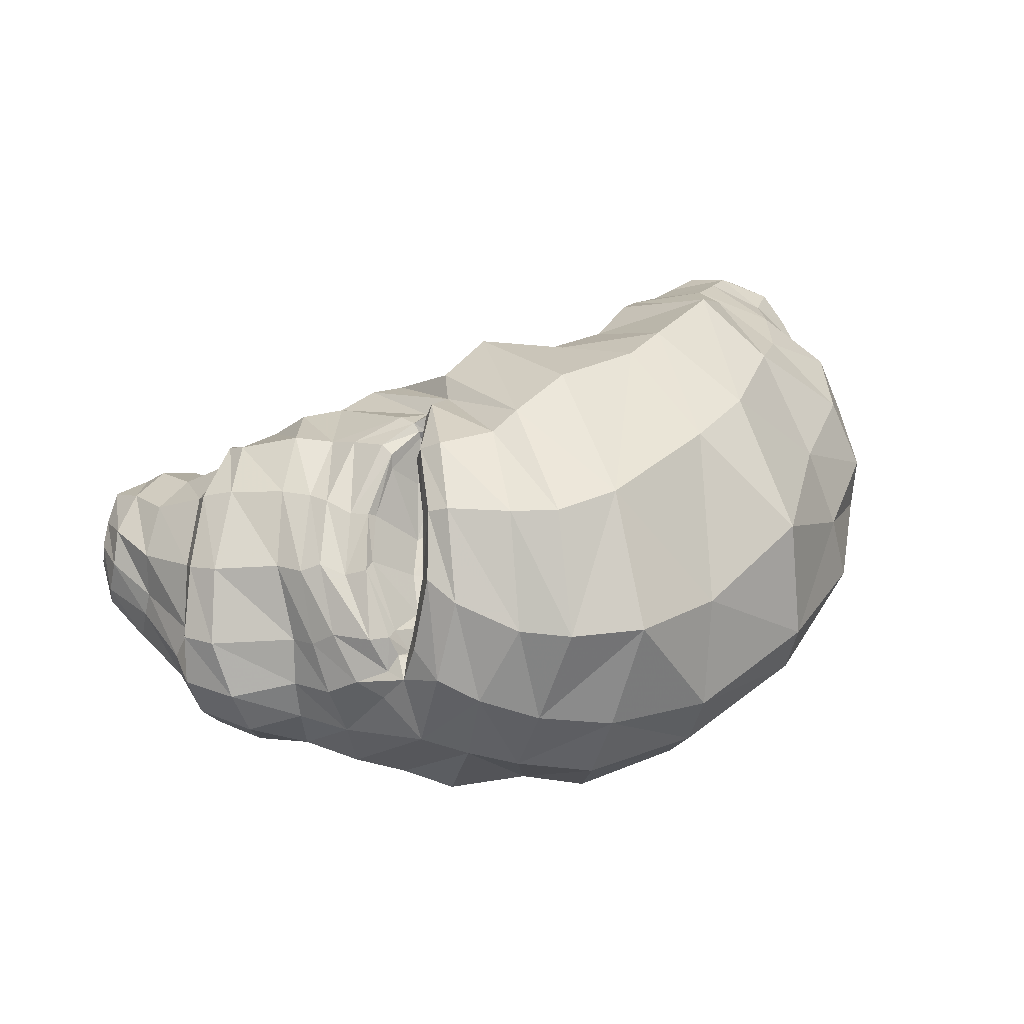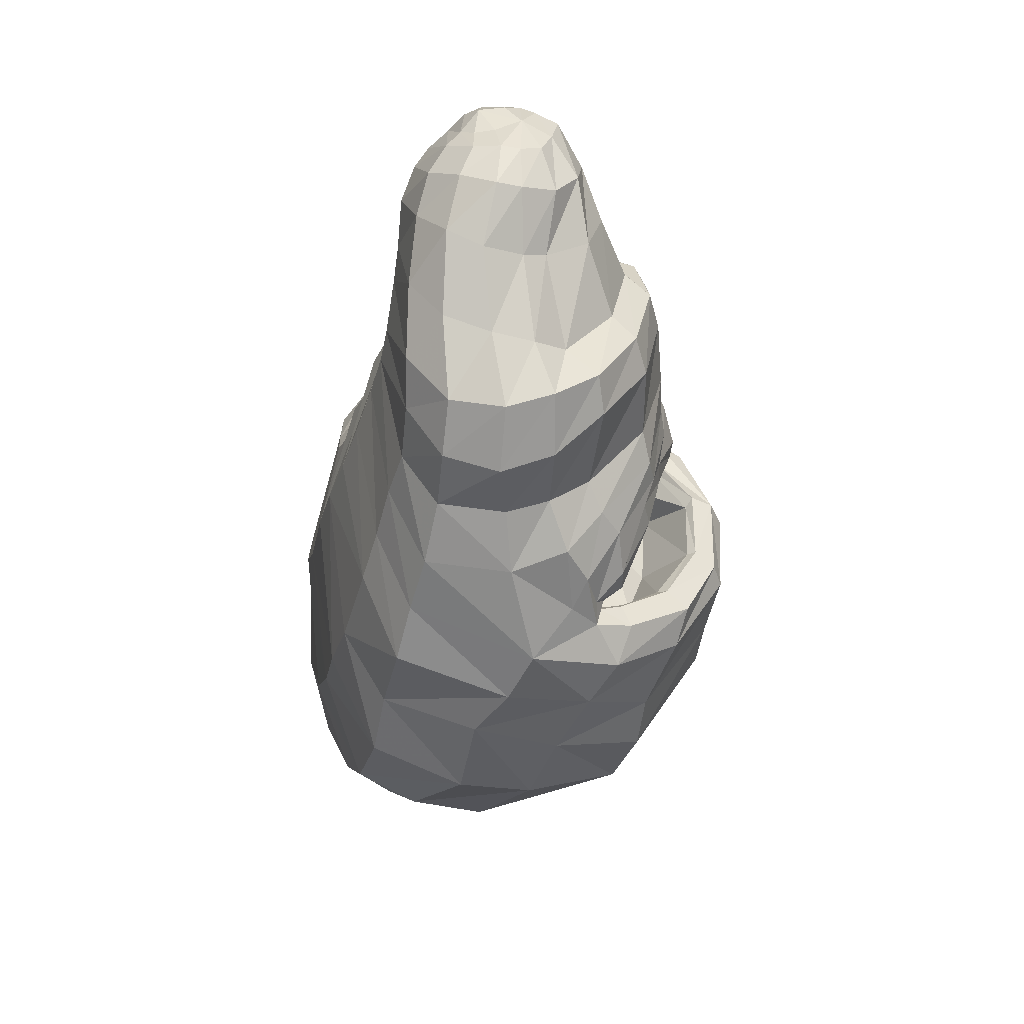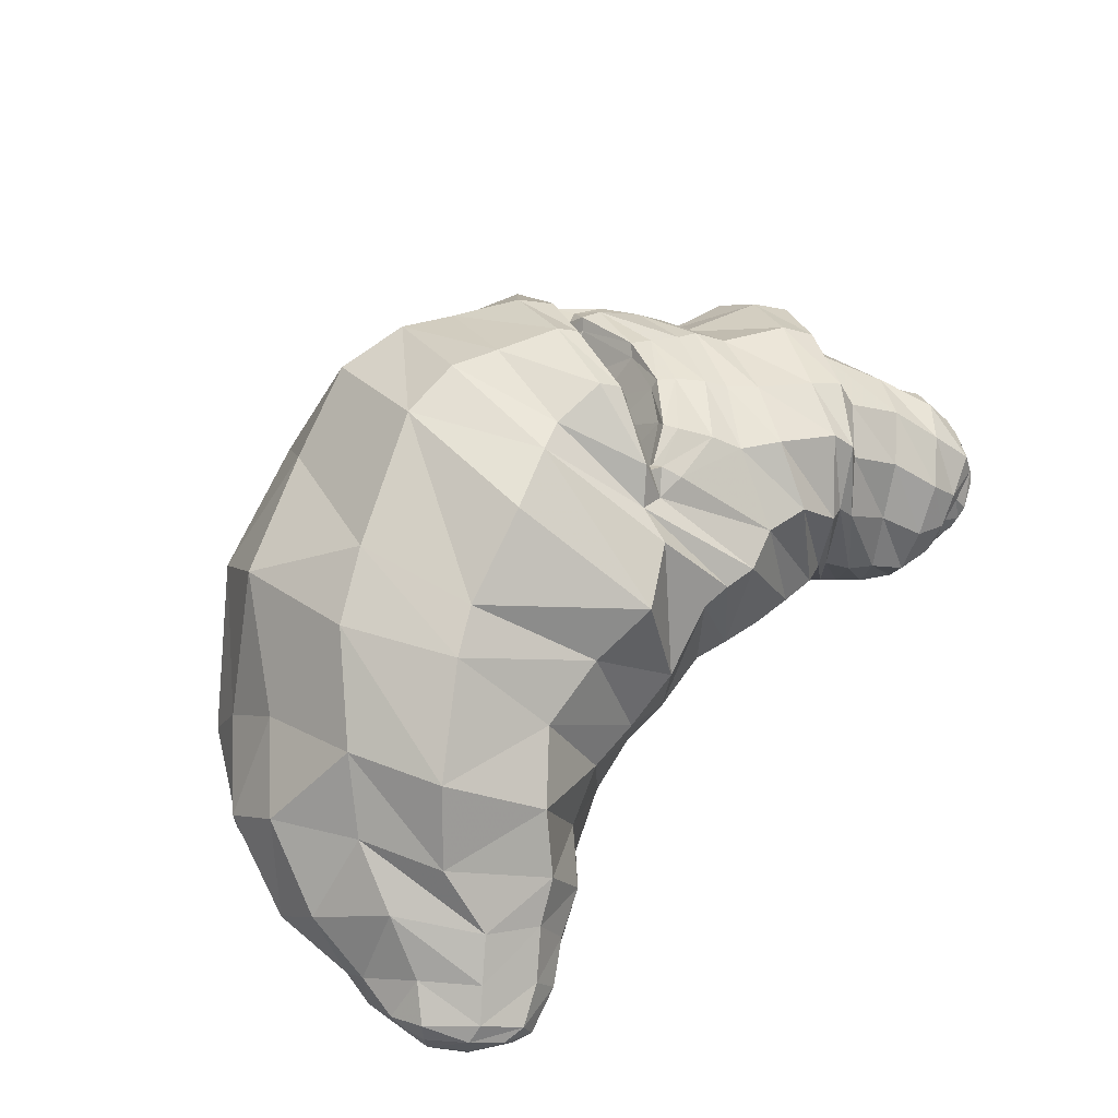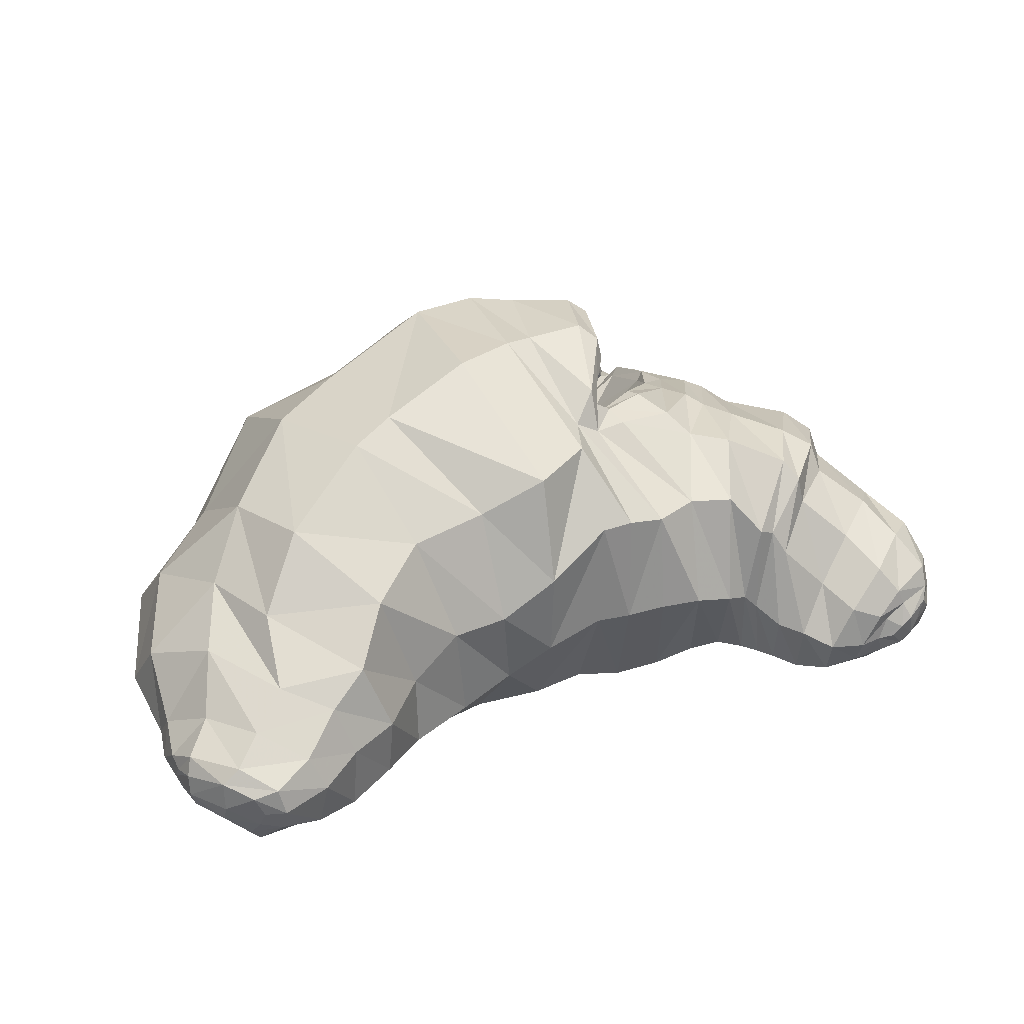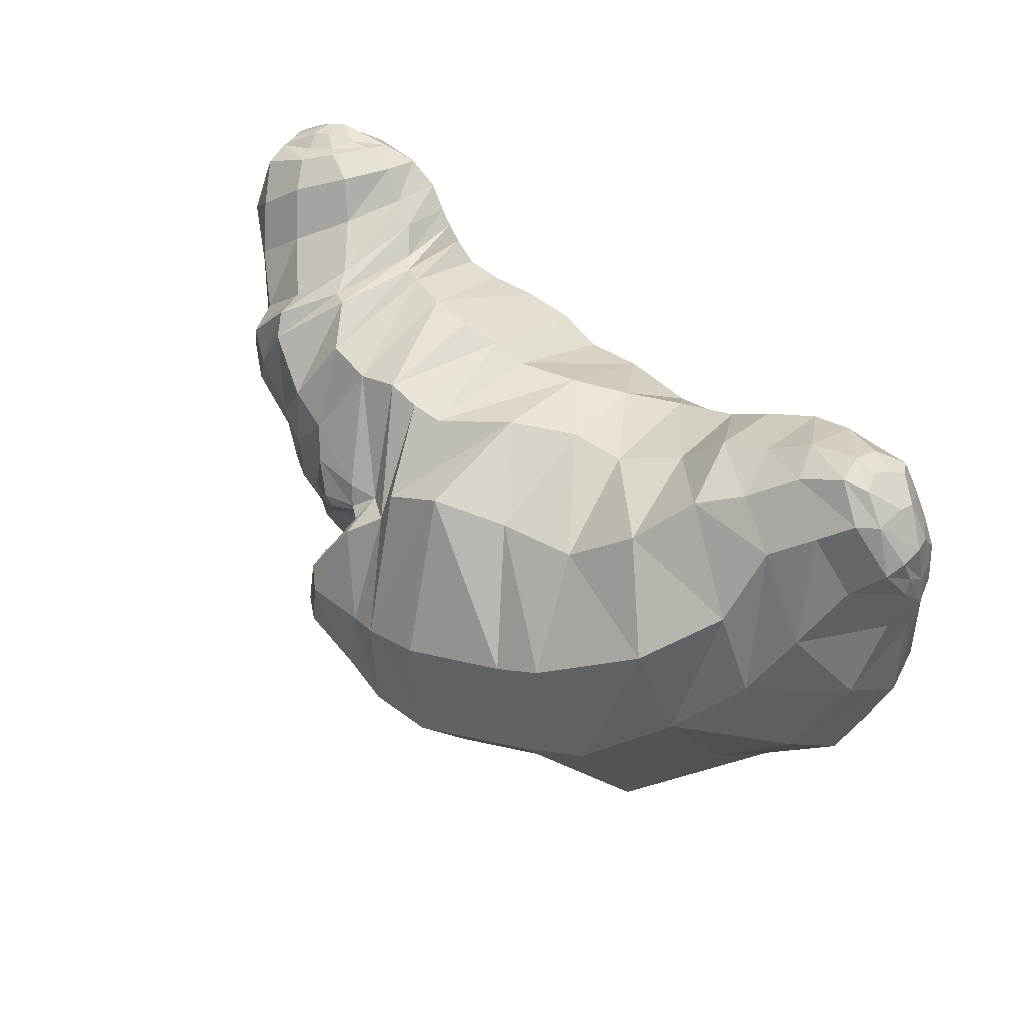
<metadata>
{"format":"obj","ext":"obj","renderer":"f3d","projection":"perspective","resolution":1024,"background":"white","views":[{"elev":52.2,"azim":159.1,"up":"+Y"},{"elev":-23.7,"azim":78.7,"up":"+Z"},{"elev":64.0,"azim":-45.6,"up":"+Y"},{"elev":32.4,"azim":-21.3,"up":"+Y"},{"elev":50.3,"azim":-135.0,"up":"+Z"}]}
</metadata>
<code>
v 19.17 26.83 -68.55
v -0.984 24.69 -72.1
v -5.354 45.64 -39
v 12.39 46.65 -40.35
v -6.282 49.08 3.45
v 10.84 48.71 -4.095
v 3.999 28.46 41.8
v 20.13 30.11 31.44
v 3.804 -0.2645 50.85
v 21.19 10.45 46.35
v 3.849 -25.08 48.92
v 19.71 -20.51 47.26
v 6.368 -53.43 32.65
v 20.53 -51.39 31.82
v 8.246 -62.5 -5.06
v 23.91 -61.66 -3.547
v 9.601 -57.8 -46.8
v 26.16 -56.42 -45.13
v 16.23 -46.1 -73.92
v 31.85 -45.89 -65.23
v 17.72 -22.51 -83.29
v 36.9 -22.18 -73.67
v 31.06 1.201 -74.96
v 11.59 -2.167 -81.97
v -25.98 15.44 -64.22
v -39.11 37.53 -22.52
v -31.69 40.4 11.33
v -13.8 19.79 39.18
v -11.59 -9.467 50.99
v -8.725 -32.91 47.36
v -12.96 -52.75 33.11
v -15.66 -61.97 -5.366
v -13.93 -56.72 -44.58
v -13.35 -46.18 -72.62
v -15.46 -30.08 -79.18
v -18.3 -10.64 -80.39
v -59.41 14.95 -47.88
v -57.4 32.89 -11.54
v -43.67 37.49 18.44
v -34.68 16.51 42.14
v -26.54 -10.79 51.84
v -23.48 -38.75 49.94
v -27.92 -53.88 36.23
v -40.71 -60.82 3.433
v -46.64 -55.44 -35.36
v -50.13 -45.42 -59.46
v -54.35 -31.98 -65.13
v -55.78 -13 -66.23
v -81.62 3.488 -16.89
v -77.57 20.89 11.5
v -67.96 25.11 36.73
v -49.94 9.321 56.16
v -40.93 -19.26 57.2
v -40.9 -39.46 58.35
v -48.52 -51.68 45.73
v -62.75 -57.96 17.34
v -76.88 -55 -17.83
v -86.33 -47.64 -36.3
v -87.46 -33.51 -39.16
v -85.08 -14.82 -31.59
v -100.3 -2.073 2.724
v -89.32 6.792 26.34
v -80.12 7.819 48.47
v -59.12 -2.991 67.43
v -52.14 -21.88 70
v -53.15 -38.5 68.93
v -62.14 -50.01 56.26
v -75.32 -54.1 30.93
v -87.47 -52.82 4.515
v -96.06 -46.02 -9.542
v -103.3 -35.47 -13.49
v -104.3 -17.78 -10.77
v -109.5 -11.2 27.76
v -96.32 -2.335 44.47
v -81.97 -4.653 65.36
v -69.27 -9.965 72.84
v -64.59 -23.59 76.04
v -65.65 -41.56 75.13
v -73.13 -47.75 68.16
v -84.95 -50.04 48.8
v -94.26 -48.22 35.65
v -101.4 -43.43 25.86
v -109.5 -37.9 18.71
v -113.2 -26.25 17.11
v -110.1 -21.49 46.52
v -101.6 -13.46 59.26
v -90.91 -11.73 72.85
v -79.27 -17.76 81.2
v -75.22 -27.09 83.41
v -76.95 -40.08 80.63
v -82.18 -45.65 73.93
v -91 -46.61 62.23
v -100 -45.31 54.3
v -105.1 -42.63 47.13
v -108.8 -37.97 41.69
v -111.1 -29.38 40.3
v -111.7 -23.74 58.86
v -108.5 -18.55 67.73
v -97.89 -17.3 78.9
v -89.5 -21.56 86.43
v -87.88 -28.69 87.64
v -88.5 -35.49 84.98
v -93.88 -41.71 79.86
v -97.92 -42.61 71.96
v -102.2 -42.12 65.73
v -106.6 -41.02 59.01
v -110 -37.15 52.09
v -112.6 -30.48 50.47
v -93.23 -29.19 85.62
v -94.44 -33.75 83.59
v -96.38 -38.02 80.85
v -100.3 -38.82 74.05
v -95.76 -23.63 85.21
v -102.5 -21.09 79.13
v -109.9 -23.25 69.68
v -104.3 -38.97 67.2
v -111.2 -25.49 63.08
v -107.4 -38.2 62.54
v -111.4 -30.7 58.63
v -109.8 -35.41 59.02
v -102.5 -29.09 79.66
v -102.7 -33.37 78.27
v -109.9 -28.98 70.46
v -108.4 -33.43 69.63
v 24.64 45.9 -35.44
v 31.88 26.08 -61.33
v 19.42 47.12 -7.85
v 23.05 31.76 20.86
v 29.43 11.63 47.14
v 28.44 -18.98 49.99
v 31.87 -51.25 35.72
v 38.23 -59.82 -0.7496
v 48.38 -54.57 -37.45
v 53.31 -45.71 -61.1
v 50.34 -15.82 -68.8
v 46.04 6.915 -67.06
v 31.93 33.71 15.06
v 32.27 30.74 11.3
v 40.92 38.75 -2.972
v 40.13 44.5 -4.461
v 45.63 37.81 -21.53
v 45.2 43.11 -25.38
v 51.17 27.75 -36.04
v 51.2 33.36 -40.67
v 57.37 13.4 -43.86
v 58.96 15.54 -49.75
v 60.3 6.628 -46.31
v 63.17 5.175 -51.8
v 62.19 7.24 -44.56
v 66.27 4.386 -46.86
v 35.53 31.62 15.63
v 34.96 30.35 13.08
v 47.08 31.97 10.89
v 45.45 31.27 6.956
v 62.03 23.57 -3.536
v 57.57 24.72 -6.434
v 69.25 17.2 -19.46
v 63.5 19.89 -21.81
v 68.82 10.99 -39.15
v 63.56 12.03 -40.98
v 46.21 31.27 -49.54
v 55.82 12.47 -59.88
v 40.57 46.16 -28.52
v 35.21 48.49 -7.5
v 30.09 38.7 14.8
v 29.91 27.8 20.56
v 37.81 29.48 20.91
v 38.41 11.54 48.44
v 49.99 12.53 44.16
v 53.51 27.91 18.04
v 62.18 -11.62 -62.09
v 65.05 -44.22 -51.53
v 60.2 -52.8 -29.94
v 51.24 -57.77 4.332
v 43.66 -48.21 38.8
v 38.1 -16.51 52.86
v 69.12 -2.764 -50.32
v 75.13 0.02783 -44.4
v 79.89 -20.91 -45.78
v 77.46 -42.6 -43.69
v 72.56 -51.58 -22.9
v 64.06 -55.81 10.05
v 54.58 -44.84 40.16
v 49.11 -16.19 54.23
v 67.08 23.79 3.14
v 75.01 18.36 -14.06
v 77.5 7.959 -31.76
v 58.51 23.03 24.46
v 82.76 -6.966 -40.26
v 70.71 22.17 8.105
v 80.61 15.8 -12.54
v 83.17 2.154 -28.81
v 61.74 11.81 46.32
v 68.19 22.21 30.56
v 90.18 -13.21 -29.97
v 90.79 -24.37 -34.24
v 77.67 20.37 13.8
v 85.98 12.76 -6.095
v 87.35 -2.193 -22.38
v 59.14 -17.83 54.62
v 89.82 -41.56 -32.98
v 84.54 -50.01 -18.47
v 74.75 -54.84 13.77
v 62.79 -42.91 42.39
v 68.69 -43.12 46.77
v 65.32 -19.89 52.83
v 82.35 -54.5 18.38
v 70.01 1.596 51.44
v 83.32 15.78 38.04
v 108.7 -15.82 -26.08
v 105.9 -28.82 -30.49
v 91.22 16.28 22.38
v 103 9.404 1.875
v 109.9 -3.576 -14.28
v 102.7 -42.61 -25.95
v 97.11 -51.07 -11.09
v 72.38 -43.28 50.64
v 69.55 -24.42 52.66
v 90.23 -53.96 28.83
v 74.68 -0.7239 50.09
v 86.25 11.46 42.91
v 119.6 -18.01 -14.92
v 117.5 -29.75 -18.57
v 98.95 12.13 27.07
v 109.2 5.378 8.124
v 116.7 -6.356 -7.209
v 112.7 -42.98 -15.56
v 105.7 -52.49 -1.497
v 76.07 -44.03 53.85
v 75.19 -29.59 57.43
v 95.98 -53.9 35.69
v 78.3 -7.095 52.28
v 88.05 3.404 43.19
v 119.7 -23 -1.294
v 119.9 -33.72 0.2274
v 99.75 5.298 31.94
v 109.4 -0.8595 13.74
v 114.6 -14.11 0.08653
v 118 -45.48 4.523
v 111.5 -53.11 16.18
v 81.8 -45.77 58.66
v 81.87 -32.16 61.21
v 102.4 -54.22 45.59
v 89.72 -18.8 56.42
v 100.1 -7.634 50.19
v 124.4 -26.75 19.89
v 126.9 -37.24 19.72
v 111.3 -3.561 40.3
v 119.4 -9.093 28.11
v 121.8 -20.46 21.97
v 125.1 -46.07 24.39
v 116.7 -52.29 32.6
v 89.08 -44.88 64.12
v 88.75 -35.07 67.23
v 105 -51.4 54.44
v 95.46 -23.61 66.18
v 105.8 -14.04 61.71
v 132.2 -28.66 34.33
v 132.8 -35.07 34.52
v 116.5 -9.807 52.3
v 125.2 -12.94 43.3
v 129.1 -19.44 36.34
v 128.5 -43.52 38.27
v 120 -49.99 43.44
v 98.26 -42.51 65.98
v 98.58 -35.89 68.64
v 106.3 -48.03 59.74
v 103.7 -26.72 68.57
v 110.9 -20.84 65.82
v 131.8 -28.81 45.57
v 131.4 -33.76 46.15
v 121.5 -17.08 61.13
v 126.9 -19.91 53.4
v 130.4 -23.36 47.43
v 128.6 -40.24 46.91
v 121.5 -45.78 51.03
v 126.9 -27.57 57.24
v 126.7 -34.44 53.7
v 125.2 -39.37 53.2
v 121.4 -42.31 55.49
v 110.6 -43.68 62.81
v 121.8 -23.08 63.49
v 105.7 -40.32 67.24
v 104.5 -35.32 67.97
v 106.8 -28.97 67.35
v 112.8 -25.31 66.3
v 120.4 -26.78 65.57
v 124.4 -31.53 62.31
v 122.4 -37.81 62.08
v 116.2 -40.31 64.62
v 112.6 -38.89 67.57
v 109 -34.6 68.98
v 111.5 -31.92 69.09
v 114.4 -29.44 68.82
v 115.9 -36.15 67.42
v 117.9 -33.27 66.59
v 30.01 29 10.47
v 39.52 37.15 -5.517
v 43.85 35.91 -21.68
v 48.88 25.59 -35.61
v 54.57 14.38 -42.36
v 56.98 4.836 -45.08
v 58.18 4.569 -43.21
v 34.86 28.63 12.1
v 46.34 28.06 4.416
v 55.29 22.71 -6.376
v 60.69 18.64 -18.79
v 60.94 10.51 -38.37
v 25.63 25.01 5.048
v 20.91 29.83 -3.213
v 27.33 27.35 -22.74
v 37.34 20.64 -36.54
v 42.55 9.947 -41.69
v 47.13 4.849 -39.82
v 49.4 3.841 -36.32
v 32.11 21.44 5.249
v 39.46 19.94 2.6
v 44.26 10.45 -10.07
v 49 7.635 -19.86
v 51.69 4.137 -31.04
v 29.55 17.36 -14.8
v 35.67 11.81 -10.18
v 36.87 11.31 -29.46
v 42.91 7.026 -23.07
f 1 2 3 4
f 6 4 3 5
f 6 5 7 8
f 8 7 9 10
f 10 9 11 12
f 12 11 13 14
f 14 13 15 16
f 16 15 17 18
f 18 17 19 20
f 20 19 21 22
f 2 1 23 24
f 24 23 22 21
f 3 2 25 26
f 3 26 27 5
f 7 5 27 28
f 9 7 28 29
f 11 9 29 30
f 13 11 30 31
f 15 13 31 32
f 17 15 32 33
f 19 17 33 34
f 21 19 34 35
f 2 24 36 25
f 24 21 35 36
f 26 25 37 38
f 26 38 39 27
f 28 27 39 40
f 29 28 40 41
f 30 29 41 42
f 31 30 42 43
f 32 31 43 44
f 33 32 44 45
f 34 33 45 46
f 35 34 46 47
f 25 36 48 37
f 36 35 47 48
f 38 37 49 50
f 38 50 51 39
f 40 39 51 52
f 41 40 52 53
f 42 41 53 54
f 43 42 54 55
f 44 43 55 56
f 45 44 56 57
f 46 45 57 58
f 47 46 58 59
f 37 48 60 49
f 48 47 59 60
f 50 49 61 62
f 50 62 63 51
f 52 51 63 64
f 53 52 64 65
f 54 53 65 66
f 55 54 66 67
f 56 55 67 68
f 57 56 68 69
f 58 57 69 70
f 59 58 70 71
f 49 60 72 61
f 60 59 71 72
f 62 61 73 74
f 62 74 75 63
f 64 63 75 76
f 65 64 76 77
f 66 65 77 78
f 67 66 78 79
f 68 67 79 80
f 69 68 80 81
f 70 69 81 82
f 71 70 82 83
f 61 72 84 73
f 72 71 83 84
f 74 73 85 86
f 74 86 87 75
f 76 75 87 88
f 77 76 88 89
f 78 77 89 90
f 79 78 90 91
f 80 79 91 92
f 81 80 92 93
f 82 81 93 94
f 83 82 94 95
f 73 84 96 85
f 84 83 95 96
f 86 85 97 98
f 86 98 99 87
f 88 87 99 100
f 89 88 100 101
f 90 89 101 102
f 91 90 102 103
f 92 91 103 104
f 93 92 104 105
f 94 93 105 106
f 95 94 106 107
f 85 96 108 97
f 96 95 107 108
f 102 101 109 110
f 111 103 102 110
f 112 104 103 111
f 113 109 101 100
f 100 99 114 113
f 98 115 114 99
f 116 105 104 112
f 117 115 98 97
f 118 106 105 116
f 108 107 120 119
f 120 107 106 118
f 108 119 117 97
f 110 109 121 122
f 121 109 113 114
f 122 112 111 110
f 122 121 123 124
f 114 115 123 121
f 116 112 122 124
f 124 123 119 120
f 115 117 119 123
f 118 116 124 120
f 1 4 125 126
f 4 6 127 125
f 6 8 128 127
f 8 10 129 128
f 10 12 130 129
f 12 14 131 130
f 14 16 132 131
f 16 18 133 132
f 18 20 134 133
f 20 22 135 134
f 23 1 126 136
f 22 23 136 135
f 140 137 138 139
f 140 139 141 142
f 142 141 143 144
f 144 143 145 146
f 146 145 147 148
f 148 147 149 150
f 138 137 151 152
f 152 151 153 154
f 154 153 155 156
f 156 155 157 158
f 158 157 159 160
f 160 159 150 149
f 136 126 161 162
f 162 161 144 146
f 126 125 163 161
f 161 163 142 144
f 164 163 125 127
f 140 142 163 164
f 165 137 140 164
f 127 128 165 164
f 151 137 166 167
f 166 137 165 128
f 168 166 128 129
f 169 167 166 168
f 170 153 151 167
f 171 135 136 162
f 172 134 135 171
f 173 133 134 172
f 174 132 133 173
f 175 131 132 174
f 176 130 131 175
f 168 129 130 176
f 148 171 162 146
f 148 150 178 177
f 171 148 177 179
f 180 172 171 179
f 172 180 181 173
f 182 174 173 181
f 183 175 174 182
f 184 176 175 183
f 168 176 184 169
f 155 153 170 185
f 157 155 185 186
f 159 157 186 187
f 150 159 187 178
f 188 170 167 169
f 189 179 177 178
f 185 170 188 190
f 186 185 190 191
f 187 186 191 192
f 178 187 192 189
f 188 169 193 194
f 179 189 195 196
f 190 188 194 197
f 191 190 197 198
f 192 191 198 199
f 189 192 199 195
f 200 193 169 184
f 201 180 179 196
f 202 181 180 201
f 203 182 181 202
f 204 183 182 203
f 204 200 184 183
f 200 204 205 206
f 204 203 207 205
f 193 200 206 208
f 194 193 208 209
f 196 195 210 211
f 197 194 209 212
f 198 197 212 213
f 199 198 213 214
f 195 199 214 210
f 201 196 211 215
f 202 201 215 216
f 203 202 216 207
f 206 205 217 218
f 205 207 219 217
f 208 206 218 220
f 209 208 220 221
f 211 210 222 223
f 212 209 221 224
f 213 212 224 225
f 214 213 225 226
f 210 214 226 222
f 215 211 223 227
f 216 215 227 228
f 207 216 228 219
f 218 217 229 230
f 217 219 231 229
f 220 218 230 232
f 221 220 232 233
f 223 222 234 235
f 224 221 233 236
f 225 224 236 237
f 226 225 237 238
f 222 226 238 234
f 227 223 235 239
f 228 227 239 240
f 219 228 240 231
f 230 229 241 242
f 229 231 243 241
f 232 230 242 244
f 233 232 244 245
f 235 234 246 247
f 236 233 245 248
f 237 236 248 249
f 238 237 249 250
f 234 238 250 246
f 239 235 247 251
f 240 239 251 252
f 231 240 252 243
f 242 241 253 254
f 241 243 255 253
f 244 242 254 256
f 245 244 256 257
f 247 246 258 259
f 248 245 257 260
f 249 248 260 261
f 250 249 261 262
f 246 250 262 258
f 251 247 259 263
f 252 251 263 264
f 243 252 264 255
f 254 253 265 266
f 253 255 267 265
f 256 254 266 268
f 257 256 268 269
f 259 258 270 271
f 260 257 269 272
f 261 260 272 273
f 262 261 273 274
f 258 262 274 270
f 263 259 271 275
f 264 263 275 276
f 255 264 276 267
f 271 270 277 278
f 277 270 274 273
f 279 275 271 278
f 280 276 275 279
f 281 267 276 280
f 282 277 273 272
f 283 265 267 281
f 284 266 265 283
f 285 268 266 284
f 286 269 268 285
f 282 272 269 286
f 277 282 287 288
f 289 278 277 288
f 289 280 279 278
f 290 281 280 289
f 283 281 290 291
f 284 283 291 292
f 293 285 284 292
f 294 287 282 286
f 293 294 286 285
f 294 293 295 296
f 295 293 292 291
f 289 288 296 295
f 296 288 287 294
f 289 295 291 290
f 139 138 297 298
f 141 139 298 299
f 143 141 299 300
f 145 143 300 301
f 147 145 301 302
f 149 147 302 303
f 138 152 304 297
f 152 154 305 304
f 154 156 306 305
f 156 158 307 306
f 158 160 308 307
f 160 149 303 308
f 298 297 309 310
f 299 298 310 311
f 300 299 311 312
f 301 300 312 313
f 302 301 313 314
f 303 302 314 315
f 297 304 316 309
f 304 305 317 316
f 305 306 318 317
f 306 307 319 318
f 307 308 320 319
f 308 303 315 320
f 309 316 322 321
f 310 309 321 311
f 318 322 316 317
f 315 314 323 324
f 323 314 313 312
f 324 319 320 315
f 322 318 319 324
f 322 324 323 321
f 312 311 321 323

</code>
